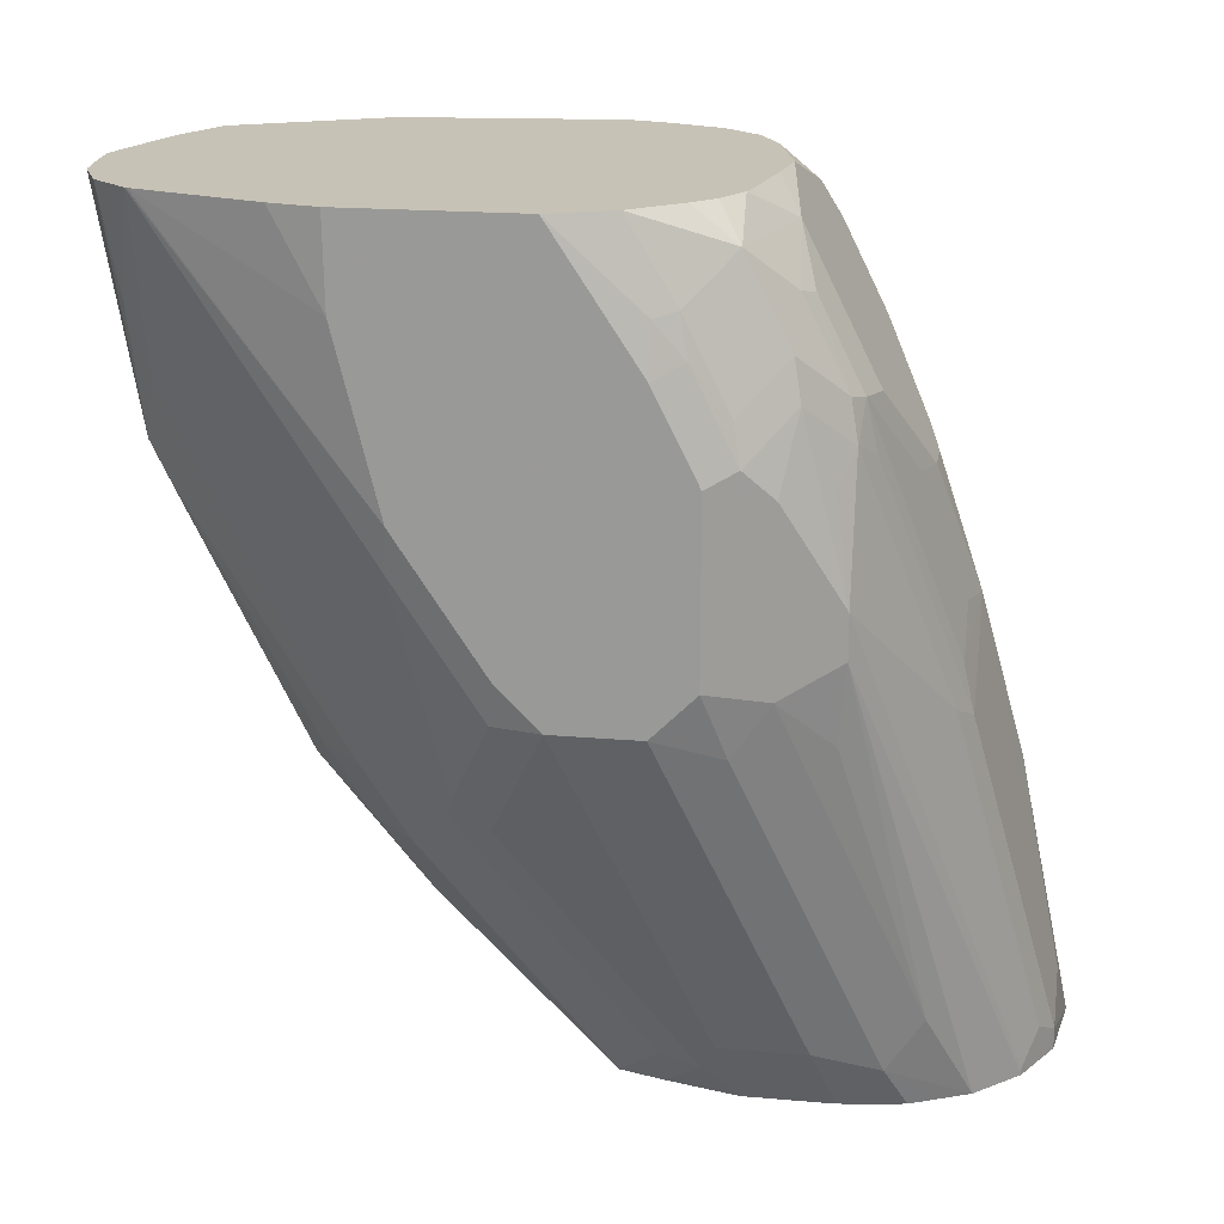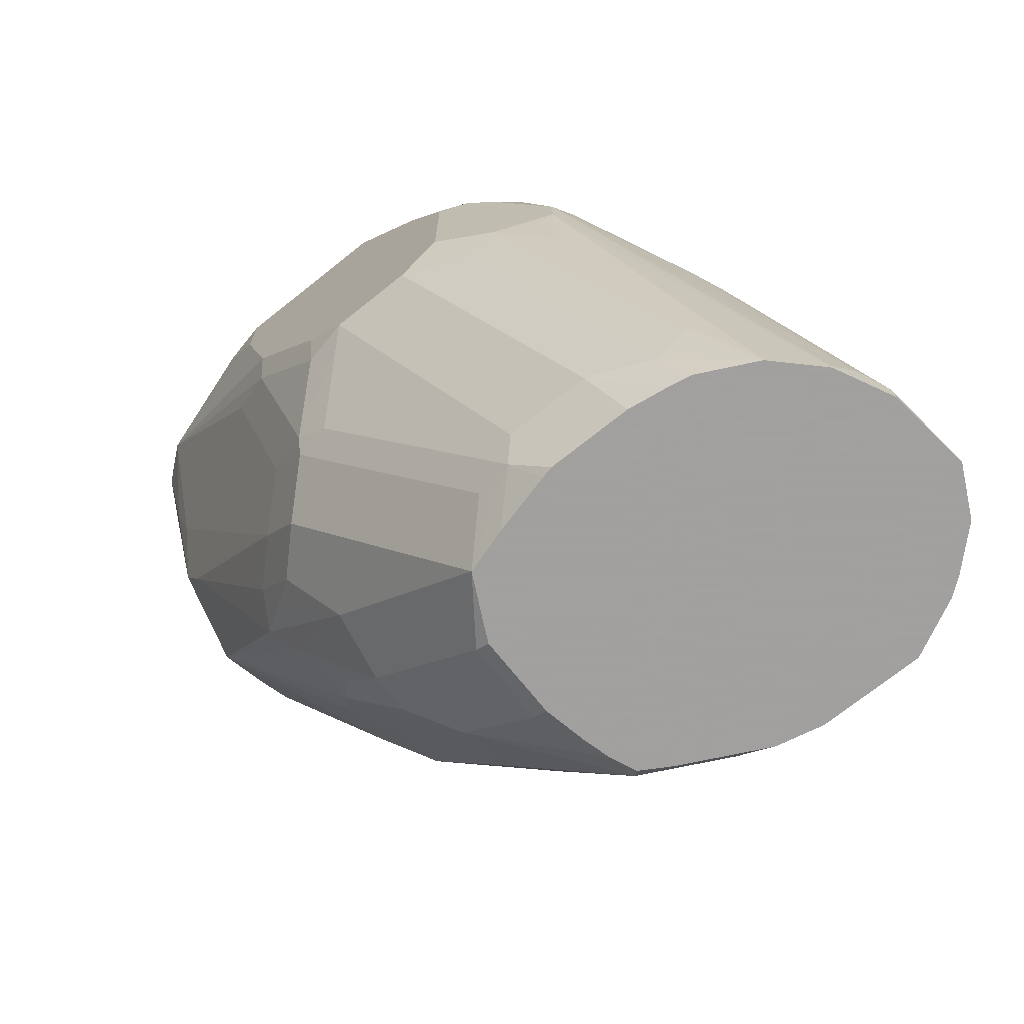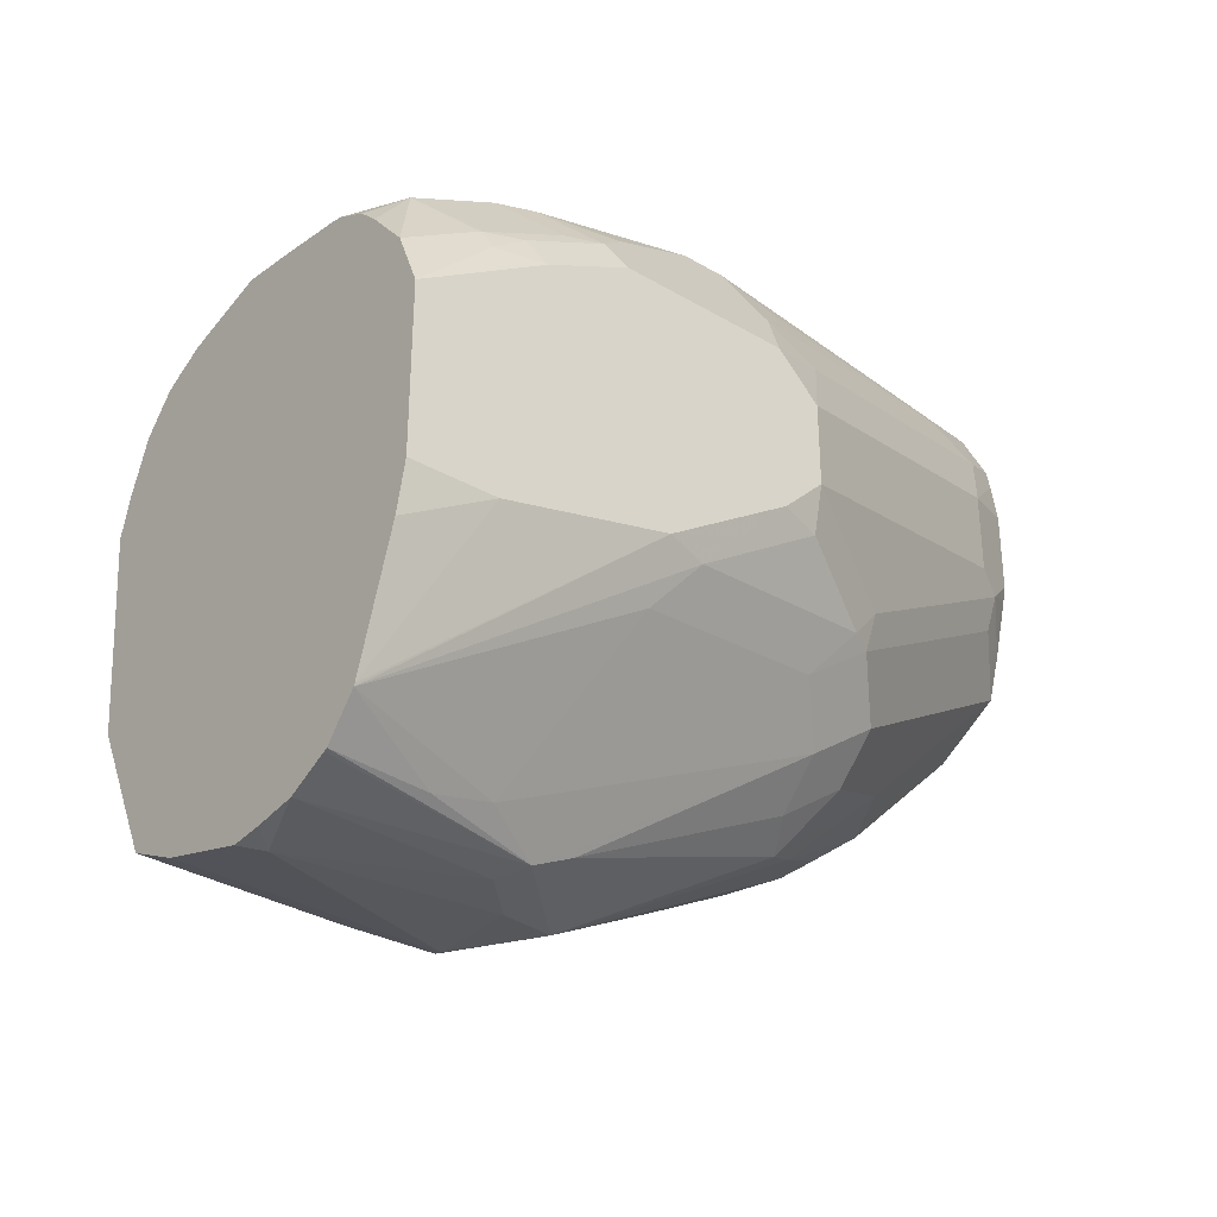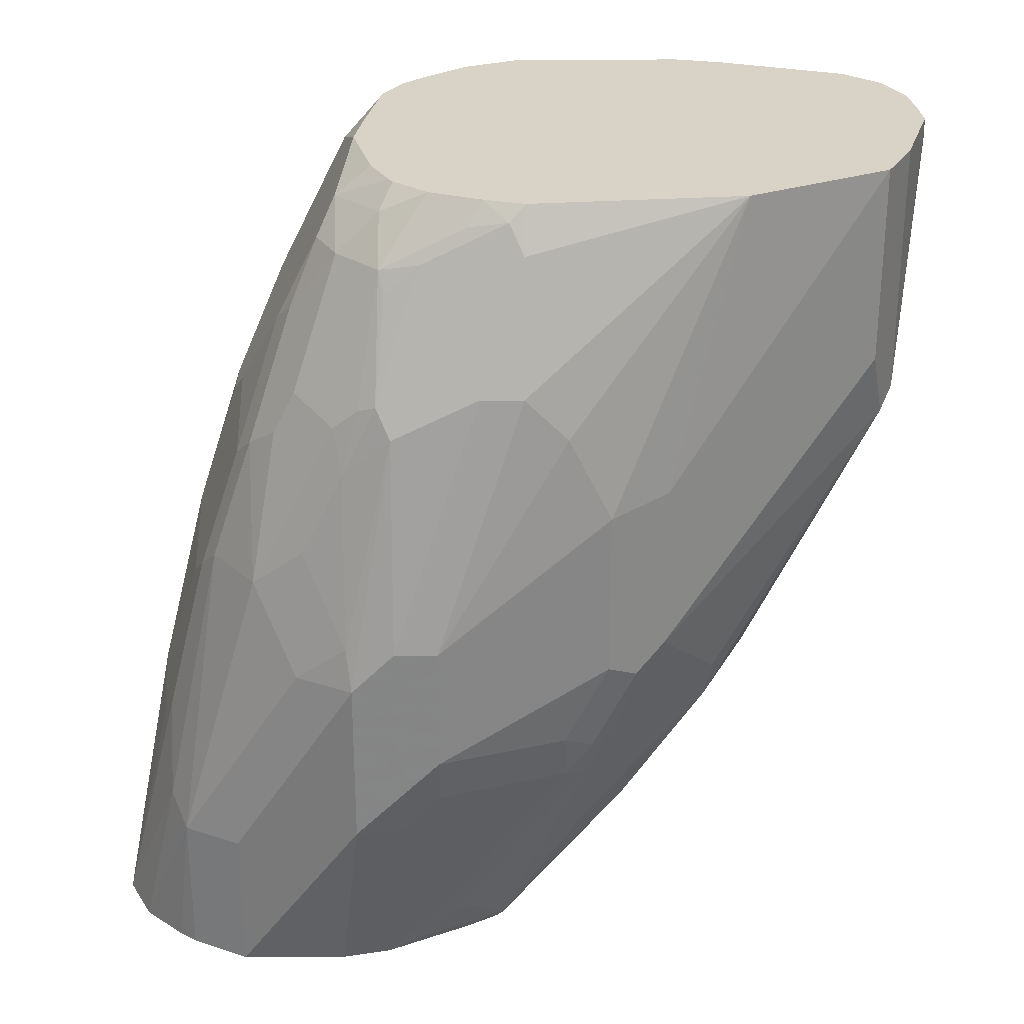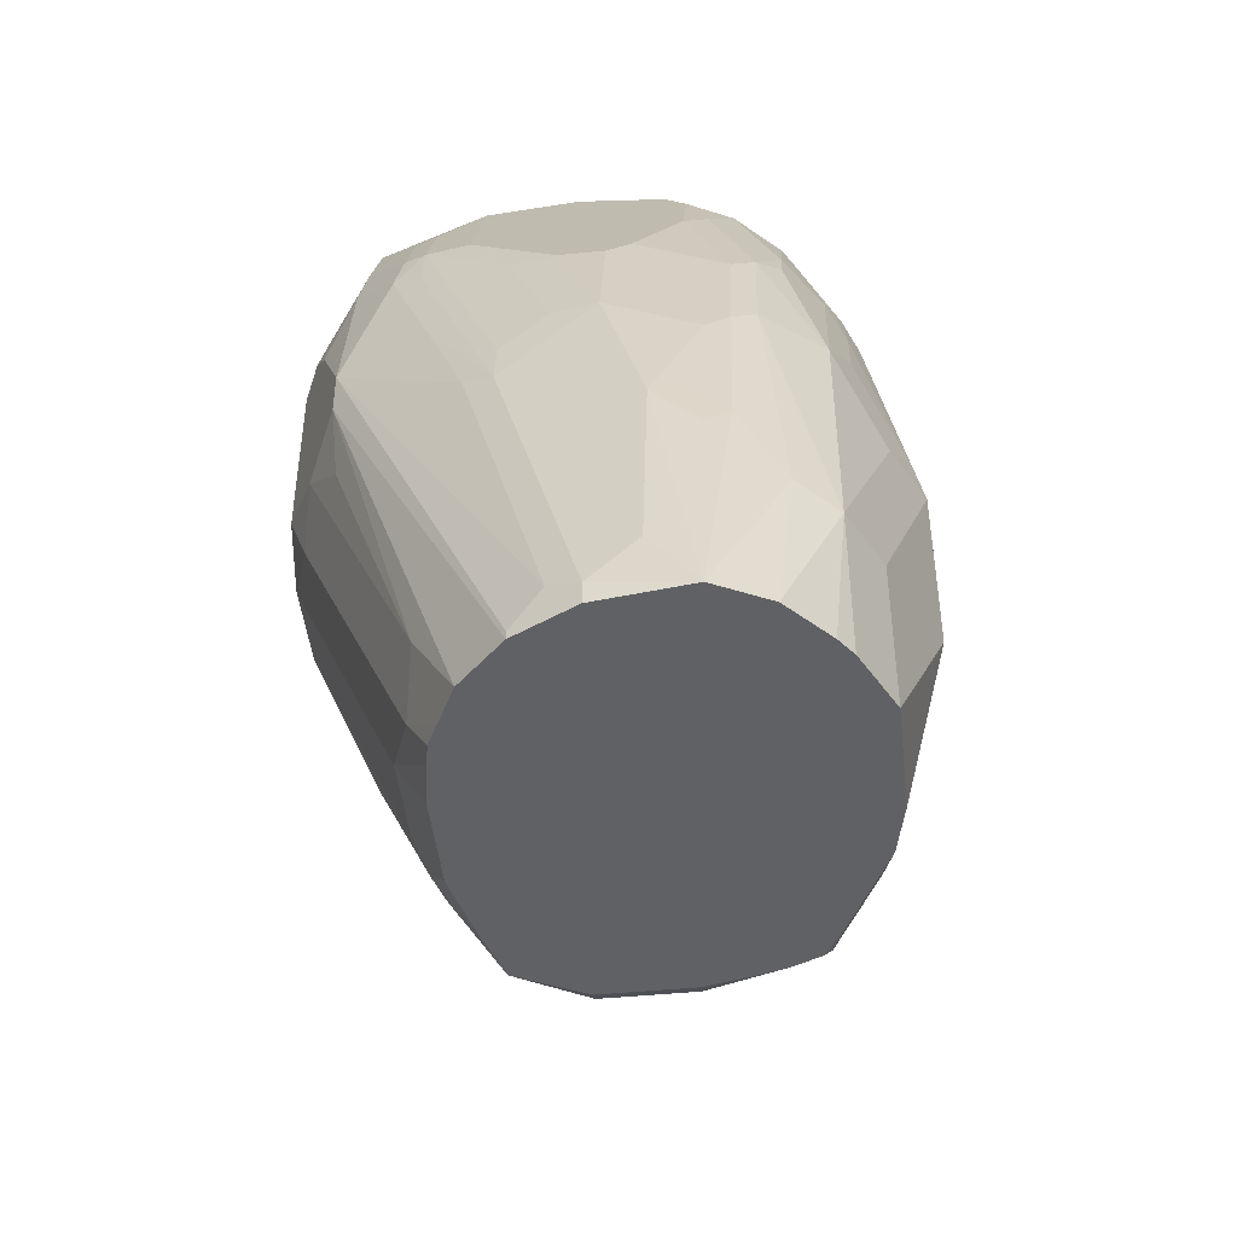
<metadata>
{"format":"obj","ext":"obj","renderer":"f3d","projection":"perspective","resolution":1024,"background":"white","views":[{"elev":19.2,"azim":-80.6,"up":"+Y"},{"elev":-71.9,"azim":-51.4,"up":"+Y"},{"elev":-33.7,"azim":-128.9,"up":"+Z"},{"elev":28.1,"azim":89.7,"up":"+Y"},{"elev":-46.1,"azim":6.4,"up":"+Y"}]}
</metadata>
<code>
v 0.2223 0.3067 -0.1194
v 0.2196 0.3013 -0.12
v 0.2145 0.3067 -0.1189
v 0.2451 0.3067 -0.1123
v 0.2451 0.2451 -0.1123
v 0.2042 0.3067 -0.1176
v 0.2133 0.3067 -0.1188
v 0.2247 0.2451 -0.1123
v 0.2145 0.2553 -0.1123
v 0.2455 0.3067 -0.1121
v 0.2519 0.2417 -0.1089
v 0.2298 0.2298 -0.1098
v 0.1944 0.3067 -0.1129
v 0.2094 0.2502 -0.1098
v 0.2557 0.3067 -0.107
v 0.2587 0.2587 -0.1055
v 0.2893 0.1974 -0.05445
v 0.2723 0.1804 -0.06807
v 0.2706 0.1711 -0.06637
v 0.2604 0.1813 -0.07659
v 0.2553 0.1826 -0.07913
v 0.2451 0.1702 -0.07489
v 0.24 0.1583 -0.06893
v 0.2247 0.1702 -0.07489
v 0.2196 0.1787 -0.07913
v 0.1937 0.3067 -0.1125
v 0.2094 0.24 -0.1047
v 0.2008 0.1838 -0.06467
v 0.2008 0.2655 -0.1055
v 0.1991 0.2808 -0.1098
v 0.2587 0.3067 -0.1055
v 0.2893 0.2383 -0.05445
v 0.2927 0.1906 -0.04766
v 0.2553 0.16 -0.06467
v 0.291 0.1813 -0.04594
v 0.291 0.1609 -0.03574
v 0.2808 0.1404 -0.03574
v 0.2808 0.1098 -0.01533
v 0.2706 0.1404 -0.04594
v 0.2349 0.1532 -0.06509
v 0.2553 0.1294 -0.04424
v 0.2451 0.1396 -0.05445
v 0.2349 0.1396 -0.05445
v 0.2196 0.1481 -0.05361
v 0.2145 0.1736 -0.07147
v 0.2111 0.1838 -0.07489
v 0.1863 0.3067 -0.1037
v 0.1906 0.2349 -0.07489
v 0.1991 0.1685 -0.05361
v 0.1906 0.194 -0.05445
v 0.1804 0.2451 -0.06467
v 0.2602 0.3067 -0.1025
v 0.2962 0.2349 -0.04084
v 0.2927 0.2315 -0.04766
v 0.2723 0.3067 -0.07829
v 0.2757 0.3067 -0.07147
v 0.2962 0.194 -0.04084
v 0.2927 0.1702 -0.03744
v 0.2936 0.1621 -0.03062
v 0.2936 0.1213 -9.8e-06
v 0.291 0.12 -0.005108
v 0.2791 0.1072 -0.01361
v 0.2726 0.1072 -0.01634
v 0.291 0.1098 0.005089
v 0.2834 0.1072 -0.006368
v 0.2553 0.1192 -0.03404
v 0.2451 0.1192 -0.03404
v 0.2349 0.1089 -0.02382
v 0.2196 0.1072 -0.01277
v 0.2094 0.1685 -0.06381
v 0.186 0.3067 -0.1031
v 0.1762 0.2349 -0.05233
v 0.1736 0.2451 -0.05105
v 0.2094 0.1379 -0.03318
v 0.2094 0.1175 -0.002569
v 0.1889 0.1787 -0.0434
v 0.1864 0.1838 -0.04212
v 0.2962 0.2553 -0.03062
v 0.3064 0.2043 -9.8e-06
v 0.2806 0.3067 -0.0208
v 0.2859 0.2961 -0.02042
v 0.2962 0.2655 -0.02042
v 0.2962 0.1736 -0.03062
v 0.3064 0.1736 -9.8e-06
v 0.3038 0.1621 -9.8e-06
v 0.2936 0.1072 0.01407
v 0.2655 0.1072 -0.01824
v 0.2553 0.1089 -0.02382
v 0.2349 0.1072 -0.02036
v 0.2298 0.1072 -0.01784
v 0.2196 0.1072 -0.01277
v 0.2164 0.1072 -0.002269
v 0.2077 0.1158 0.006808
v 0.1736 0.2859 -0.06127
v 0.1762 0.3067 -0.07313
v 0.1762 0.2043 -0.0319
v 0.1736 0.2145 -0.03062
v 0.1974 0.1464 -0.01363
v 0.1872 0.177 -0.03404
v 0.177 0.1974 -0.02382
v 0.3064 0.2043 0.01021
v 0.2825 0.303 -0.01702
v 0.2779 0.3067 -0.01125
v 0.2962 0.2655 -0.01023
v 0.3064 0.1634 0.01021
v 0.3038 0.1519 0.01021
v 0.2962 0.1072 0.02554
v 0.2553 0.1072 -0.02036
v 0.2126 0.1072 0.01243
v 0.2119 0.1072 0.01535
v 0.2042 0.1226 0.01021
v 0.1736 0.3067 -0.06165
v 0.1736 0.2043 -0.02042
v 0.1838 0.1838 -0.03062
v 0.2962 0.2553 0.01021
v 0.3064 0.194 0.02042
v 0.2808 0.3013 -0.007667
v 0.2825 0.2927 0.003389
v 0.273 0.3067 0.00137
v 0.2808 0.291 0.01275
v 0.3064 0.1532 0.02042
v 0.2962 0.1072 0.05105
v 0.2119 0.1072 0.03576
v 0.2042 0.1226 0.03062
v 0.1736 0.3067 -0.02042
v 0.1736 0.2043 -9.8e-06
v 0.2927 0.2621 0.01361
v 0.2936 0.2451 0.02168
v 0.3038 0.2043 0.02168
v 0.2996 0.194 0.03404
v 0.2962 0.143 0.05105
v 0.2834 0.2859 0.01149
v 0.2659 0.3067 0.009627
v 0.2706 0.3013 0.01275
v 0.2893 0.2553 0.02382
v 0.291 0.2604 0.01786
v 0.2706 0.291 0.02296
v 0.2808 0.2604 0.03318
v 0.2893 0.1072 0.06467
v 0.2134 0.1072 0.04598
v 0.1787 0.1991 0.01531
v 0.2145 0.1072 0.05105
v 0.2094 0.1175 0.04594
v 0.1768 0.3067 -0.01279
v 0.1736 0.2757 -9.8e-06
v 0.1762 0.2872 -9.8e-06
v 0.1753 0.206 0.008508
v 0.1736 0.2145 0.01021
v 0.2936 0.2246 0.0319
v 0.2893 0.2145 0.04424
v 0.2927 0.1838 0.04766
v 0.2893 0.143 0.06467
v 0.2644 0.3067 0.01059
v 0.2553 0.2995 0.02382
v 0.2893 0.2349 0.03404
v 0.2604 0.291 0.02808
v 0.2655 0.2757 0.03446
v 0.2757 0.2451 0.04468
v 0.2808 0.2502 0.03828
v 0.2863 0.1072 0.06873
v 0.1804 0.211 0.02382
v 0.217 0.1072 0.05619
v 0.2213 0.1072 0.06467
v 0.2111 0.1294 0.05445
v 0.1787 0.2885 0.005089
v 0.1797 0.3067 -0.006068
v 0.1736 0.2553 0.01021
v 0.177 0.2791 0.006808
v 0.2757 0.2145 0.05487
v 0.2808 0.1481 0.06893
v 0.2774 0.1072 0.07831
v 0.2553 0.3067 0.01513
v 0.2353 0.3067 0.02022
v 0.2349 0.3064 0.02042
v 0.2553 0.2791 0.03404
v 0.2451 0.2519 0.04766
v 0.2553 0.2655 0.04084
v 0.2604 0.2706 0.03828
v 0.2706 0.24 0.0485
v 0.2706 0.2093 0.05871
v 0.1889 0.1991 0.03574
v 0.1872 0.2179 0.03744
v 0.2315 0.1072 0.07489
v 0.1787 0.2681 0.01531
v 0.1889 0.2987 0.01531
v 0.1889 0.3067 0.005089
v 0.1804 0.2519 0.02382
v 0.177 0.2587 0.017
v 0.2706 0.1685 0.06893
v 0.2655 0.1072 0.08426
v 0.2349 0.3067 0.02022
v 0.2145 0.2995 0.02382
v 0.2145 0.2791 0.03404
v 0.2349 0.2519 0.04766
v 0.2451 0.2451 0.05105
v 0.2502 0.2502 0.0485
v 0.2655 0.2043 0.06127
v 0.1872 0.2281 0.03744
v 0.24 0.1072 0.07913
v 0.2315 0.1089 0.07489
v 0.1889 0.2783 0.02552
v 0.1991 0.2885 0.02552
v 0.2017 0.3067 0.01447
v 0.1941 0.3067 0.01015
v 0.1937 0.3067 0.009827
v 0.1872 0.2689 0.02722
v 0.2604 0.1787 0.06893
v 0.2655 0.1634 0.07147
v 0.2553 0.1226 0.08168
v 0.2451 0.1123 0.08168
v 0.2451 0.1072 0.08168
v 0.2553 0.1736 0.07147
v 0.2235 0.3067 0.01852
v 0.2042 0.3067 0.01513
v 0.2042 0.2872 0.02808
v 0.2145 0.2655 0.04084
v 0.2349 0.2451 0.05105
v 0.2451 0.2145 0.06127
v 0.2383 0.1158 0.07829
v 0.2179 0.1974 0.05785
v 0.2077 0.2281 0.04766
v 0.1974 0.2587 0.03744
v 0.1906 0.2519 0.03404
v 0.1991 0.2681 0.03574
v 0.2247 0.194 0.06127
v 0.2042 0.2668 0.03828
v 0.2247 0.2464 0.0485
v 0.2349 0.2157 0.05871
v 0.2247 0.2055 0.05871
v 0.2042 0.2553 0.04084
f 134 154 137
f 134 153 154
f 135 138 155
f 137 156 157
f 133 153 134
f 130 151 152
f 130 150 151
f 130 149 150
f 129 149 130
f 128 149 129
f 137 154 156
f 126 141 147
f 128 135 155
f 128 136 135
f 127 136 128
f 126 147 148
f 125 146 144
f 125 145 146
f 124 143 141
f 137 157 158
f 124 141 126
f 124 142 143
f 124 140 142
f 128 155 149
f 137 158 138
f 145 167 168
f 138 159 150
f 152 170 171
f 152 169 170
f 123 140 124
f 150 152 151
f 150 169 152
f 150 158 169
f 150 159 158
f 149 155 150
f 148 187 167
f 148 198 187
f 148 182 198
f 148 161 182
f 146 168 165
f 145 168 146
f 144 165 166
f 144 146 165
f 143 164 161
f 143 163 164
f 143 162 163
f 142 162 143
f 141 143 161
f 141 148 147
f 141 161 148
f 139 152 160
f 138 150 155
f 138 158 159
f 122 152 139
f 102 117 120
f 120 138 135
f 102 120 118
f 102 103 117
f 101 115 116
f 101 104 115
f 100 111 113
f 99 114 100
f 98 111 100
f 98 114 99
f 98 100 114
f 96 113 97
f 96 100 113
f 94 112 95
f 93 111 98
f 93 110 111
f 93 109 110
f 92 109 93
f 87 108 88
f 86 106 107
f 85 106 86
f 84 106 85
f 84 105 106
f 81 104 82
f 81 102 104
f 152 171 160
f 80 103 102
f 102 118 115
f 122 131 152
f 102 115 104
f 103 120 117
f 120 137 138
f 120 134 137
f 120 127 132
f 120 136 127
f 120 135 136
f 119 134 120
f 119 133 134
f 118 132 127
f 118 120 132
f 116 122 121
f 116 131 122
f 116 152 131
f 116 130 152
f 116 129 130
f 115 129 116
f 115 128 129
f 115 127 128
f 115 118 127
f 111 126 113
f 111 124 126
f 110 124 111
f 110 123 124
f 107 121 122
f 106 121 107
f 105 121 106
f 103 119 120
f 153 172 154
f 191 213 192
f 154 173 174
f 199 211 210
f 198 223 206
f 198 222 223
f 198 221 222
f 198 220 221
f 198 219 220
f 198 200 219
f 197 212 207
f 197 218 212
f 195 218 197
f 195 217 218
f 194 216 217
f 193 215 216
f 193 216 194
f 192 215 193
f 192 202 215
f 192 214 203
f 192 213 214
f 190 212 209
f 190 208 212
f 190 210 211
f 190 209 210
f 189 197 207
f 189 208 190
f 189 212 208
f 199 210 200
f 189 207 212
f 200 210 219
f 201 222 224
f 80 102 81
f 226 228 227
f 226 229 228
f 225 226 230
f 225 229 226
f 222 226 224
f 222 230 226
f 221 230 222
f 221 225 230
f 220 225 221
f 219 225 220
f 218 227 228
f 218 229 225
f 218 228 229
f 217 227 218
f 216 227 217
f 216 226 227
f 215 226 216
f 215 224 226
f 210 225 219
f 210 218 225
f 209 218 210
f 209 212 218
f 206 223 222
f 202 224 215
f 201 206 222
f 154 172 173
f 187 198 206
f 185 205 186
f 170 189 190
f 169 180 170
f 168 188 184
f 167 188 168
f 167 187 188
f 166 185 186
f 165 185 166
f 165 201 185
f 165 184 201
f 165 168 184
f 164 182 181
f 163 182 164
f 163 183 182
f 161 181 182
f 161 164 181
f 158 180 169
f 158 179 180
f 157 179 158
f 157 178 179
f 156 178 157
f 156 177 178
f 156 176 177
f 156 175 176
f 156 174 175
f 154 174 156
f 170 190 171
f 187 206 188
f 170 180 189
f 174 191 192
f 185 204 205
f 185 203 204
f 185 192 203
f 185 202 192
f 185 224 202
f 185 201 224
f 184 206 201
f 184 188 206
f 183 199 200
f 182 200 198
f 182 183 200
f 180 197 189
f 179 197 180
f 179 195 197
f 179 196 195
f 178 196 179
f 177 196 178
f 177 195 196
f 176 195 177
f 176 217 195
f 176 194 217
f 174 176 175
f 174 194 176
f 174 193 194
f 174 192 193
f 173 191 174
f 79 104 101
f 60 85 86
f 79 105 84
f 19 39 34
f 19 38 39
f 19 37 38
f 19 36 37
f 19 35 36
f 19 33 35
f 19 34 20
f 18 33 19
f 17 33 18
f 17 54 33
f 17 32 54
f 20 34 22
f 16 32 17
f 15 31 16
f 14 25 27
f 14 30 26
f 14 29 30
f 14 28 29
f 14 27 28
f 13 14 26
f 12 25 14
f 12 24 25
f 12 23 24
f 12 22 23
f 16 31 32
f 20 22 21
f 22 34 23
f 23 40 24
f 32 56 53
f 32 55 56
f 32 52 55
f 32 53 54
f 31 52 32
f 29 51 47
f 29 48 51
f 29 47 30
f 28 51 48
f 28 50 51
f 28 76 50
f 28 49 76
f 28 46 49
f 28 48 29
f 27 46 28
f 26 30 47
f 25 46 27
f 25 45 46
f 25 44 45
f 24 44 25
f 24 43 44
f 24 40 43
f 23 42 40
f 23 41 42
f 23 34 41
f 12 21 22
f 33 54 53
f 11 21 12
f 11 19 20
f 1 133 119
f 1 153 133
f 1 172 153
f 1 173 172
f 1 191 173
f 1 213 191
f 1 214 213
f 1 203 214
f 1 204 203
f 1 205 204
f 1 186 205
f 1 119 103
f 1 166 186
f 1 125 144
f 1 112 125
f 1 95 112
f 1 71 95
f 1 47 71
f 1 26 47
f 1 13 26
f 1 6 13
f 1 7 6
f 1 3 7
f 1 2 3
f 1 144 166
f 1 103 80
f 1 80 56
f 1 56 55
f 11 18 19
f 11 17 18
f 11 16 17
f 11 15 16
f 10 15 11
f 8 12 14
f 8 14 9
f 6 14 13
f 6 9 14
f 5 12 8
f 5 11 12
f 5 10 11
f 79 82 104
f 2 9 6
f 2 8 9
f 2 5 8
f 2 7 3
f 2 6 7
f 1 5 2
f 1 4 5
f 1 10 4
f 1 15 10
f 1 31 15
f 1 52 31
f 1 55 52
f 11 20 21
f 33 53 57
f 4 10 5
f 33 83 58
f 68 89 90
f 68 108 89
f 68 88 108
f 66 68 67
f 66 88 68
f 64 86 65
f 63 88 66
f 63 87 88
f 62 87 63
f 62 108 87
f 62 89 108
f 68 90 69
f 62 90 89
f 62 92 69
f 62 109 92
f 62 110 109
f 62 123 110
f 62 140 123
f 62 142 140
f 62 162 142
f 62 163 162
f 62 183 163
f 62 199 183
f 62 211 199
f 62 69 90
f 69 91 74
f 69 92 93
f 69 93 75
f 33 57 83
f 79 121 105
f 79 116 121
f 79 101 116
f 78 82 79
f 77 100 96
f 77 99 100
f 76 99 77
f 76 98 99
f 75 98 76
f 75 93 98
f 74 91 75
f 73 112 94
f 73 125 112
f 73 145 125
f 73 167 145
f 73 148 167
f 73 126 148
f 73 113 126
f 73 97 113
f 72 97 73
f 72 77 96
f 71 73 94
f 71 94 95
f 69 75 91
f 62 190 211
f 62 171 190
f 72 96 97
f 62 139 160
f 44 70 45
f 44 49 70
f 44 69 49
f 44 68 69
f 43 68 44
f 43 67 68
f 42 67 43
f 42 66 67
f 41 66 42
f 41 63 66
f 40 42 43
f 38 65 62
f 38 64 65
f 38 41 39
f 38 63 41
f 38 62 63
f 36 38 37
f 36 61 38
f 36 60 61
f 36 59 60
f 36 58 59
f 34 39 41
f 33 36 35
f 62 160 171
f 33 58 36
f 45 70 46
f 46 70 49
f 38 61 64
f 47 72 73
f 62 107 122
f 47 51 72
f 62 86 107
f 62 65 86
f 61 86 64
f 60 86 61
f 59 84 85
f 59 83 84
f 58 83 59
f 57 84 83
f 56 82 78
f 56 81 82
f 59 85 60
f 53 84 57
f 47 73 71
f 49 69 74
f 56 80 81
f 49 74 75
f 49 75 76
f 50 76 77
f 62 122 139
f 50 77 72
f 50 72 51
f 53 56 78
f 53 78 79
f 53 79 84

</code>
